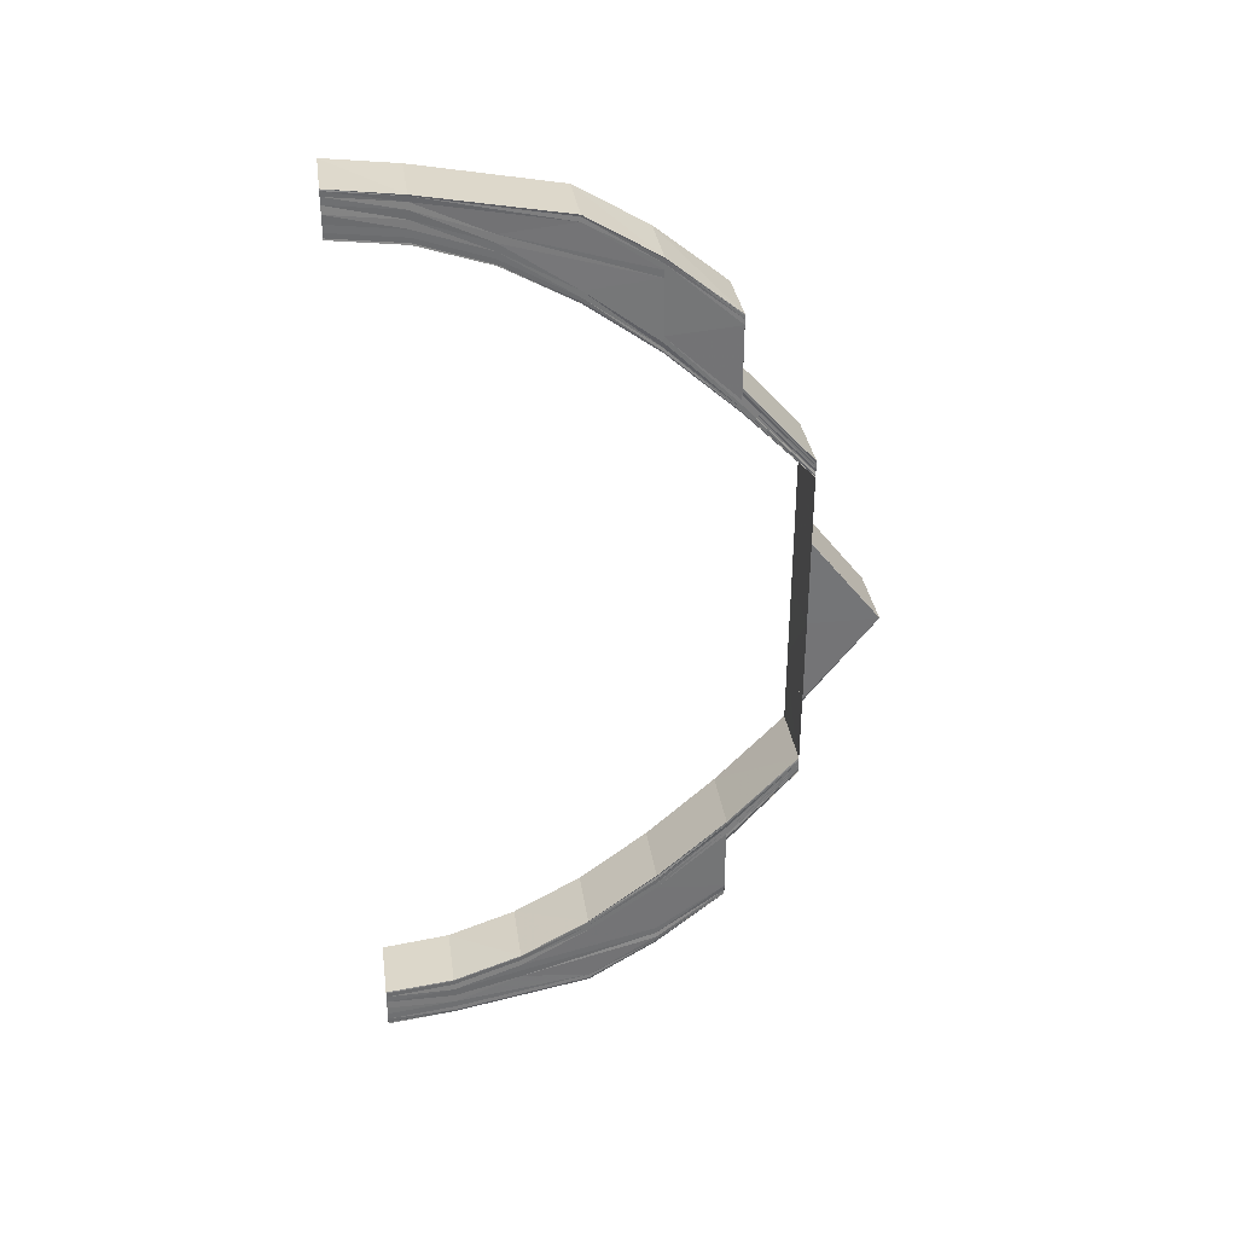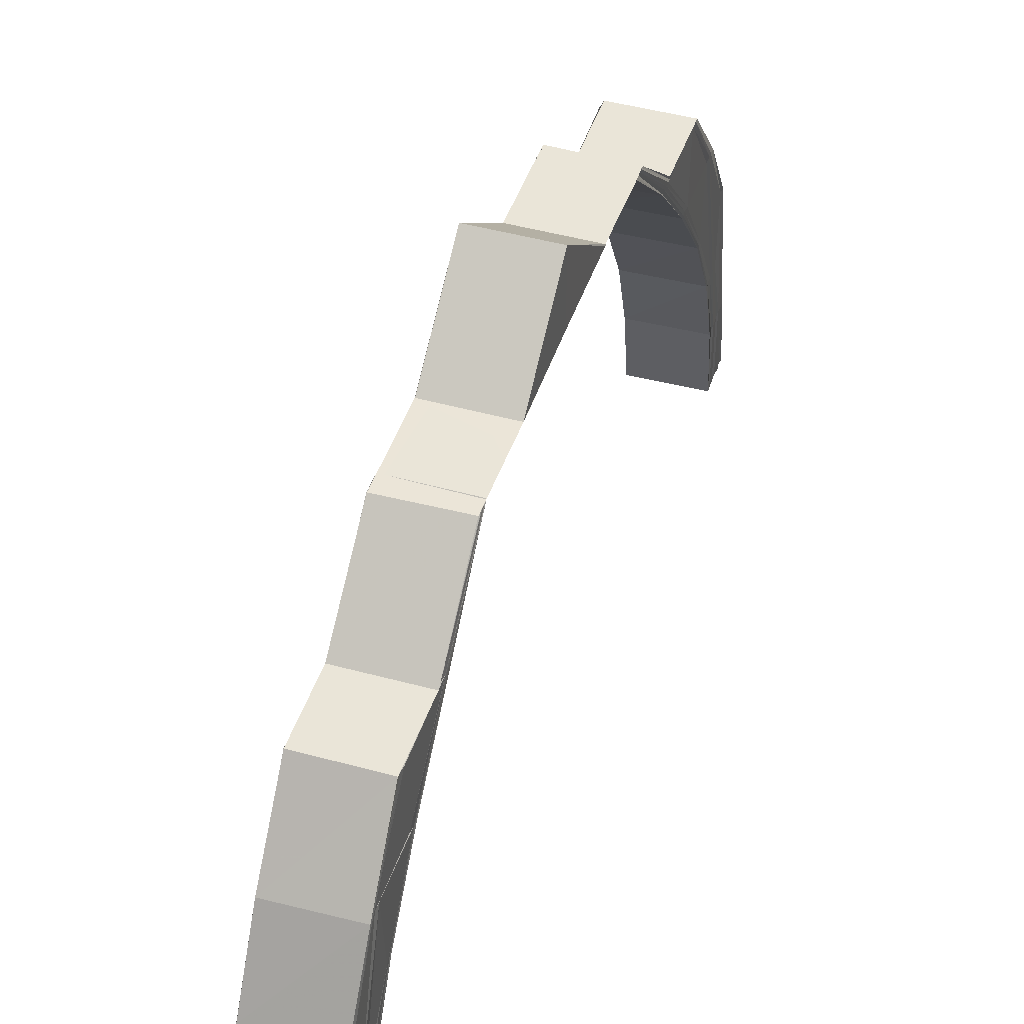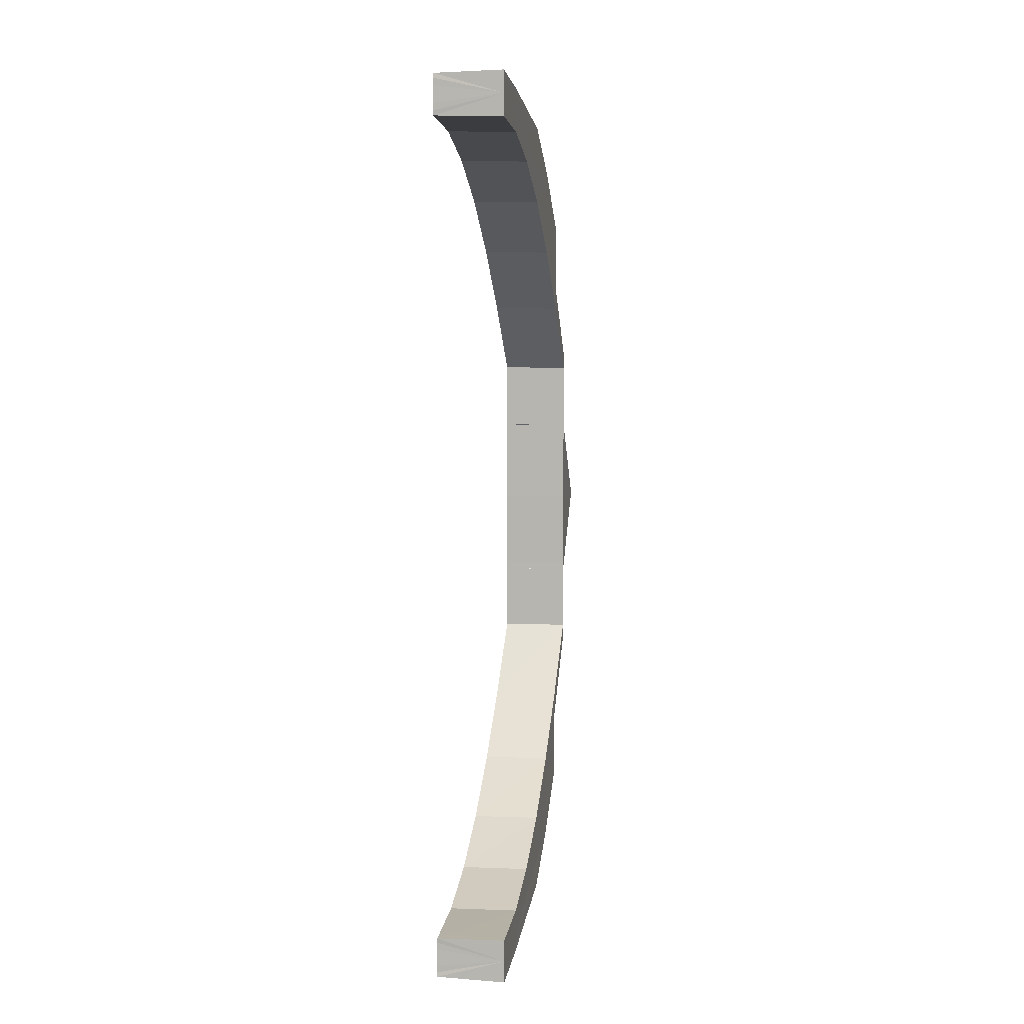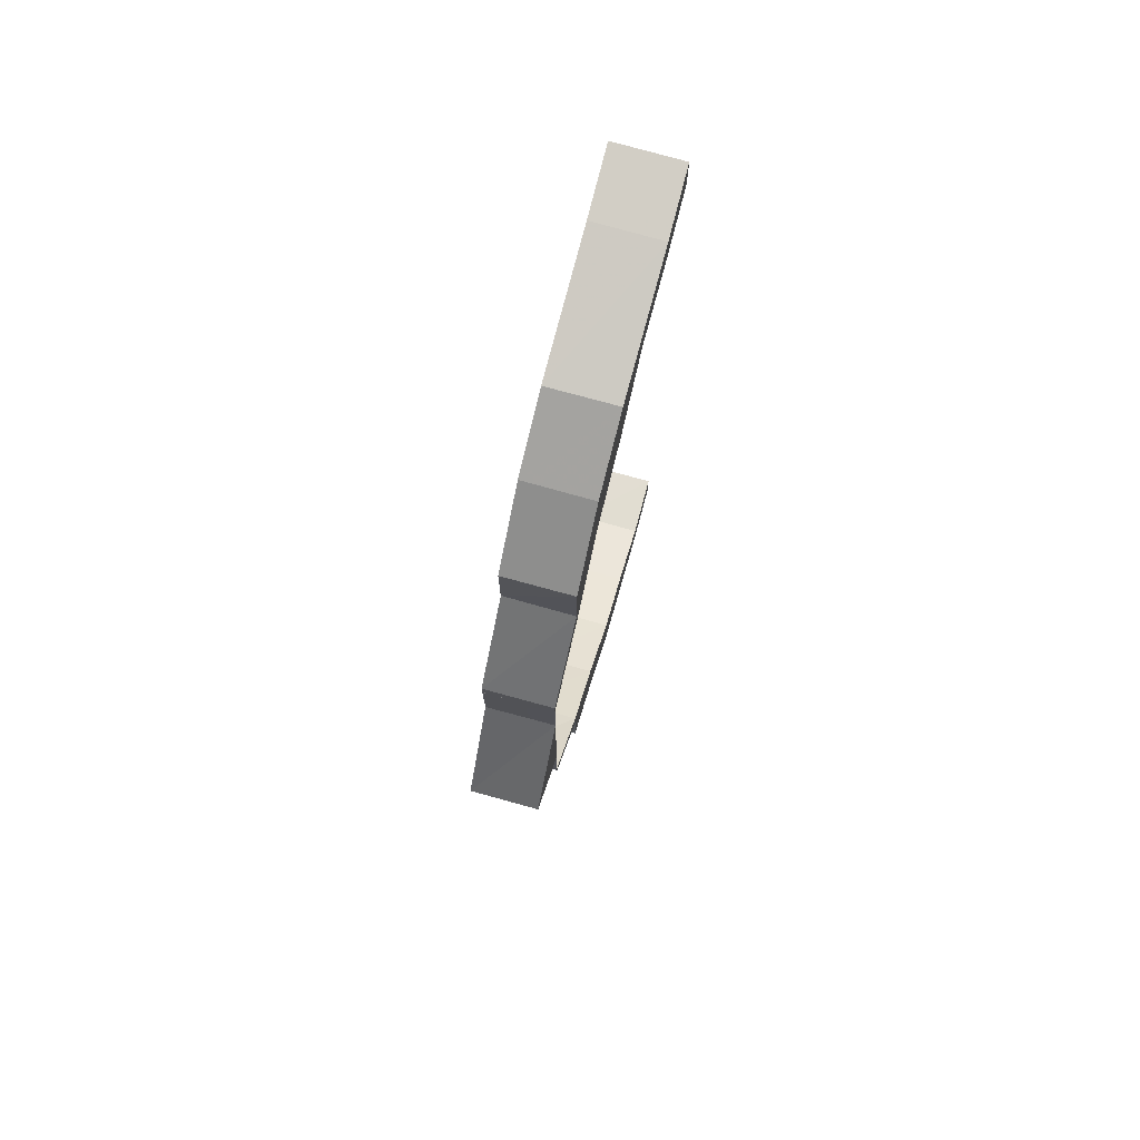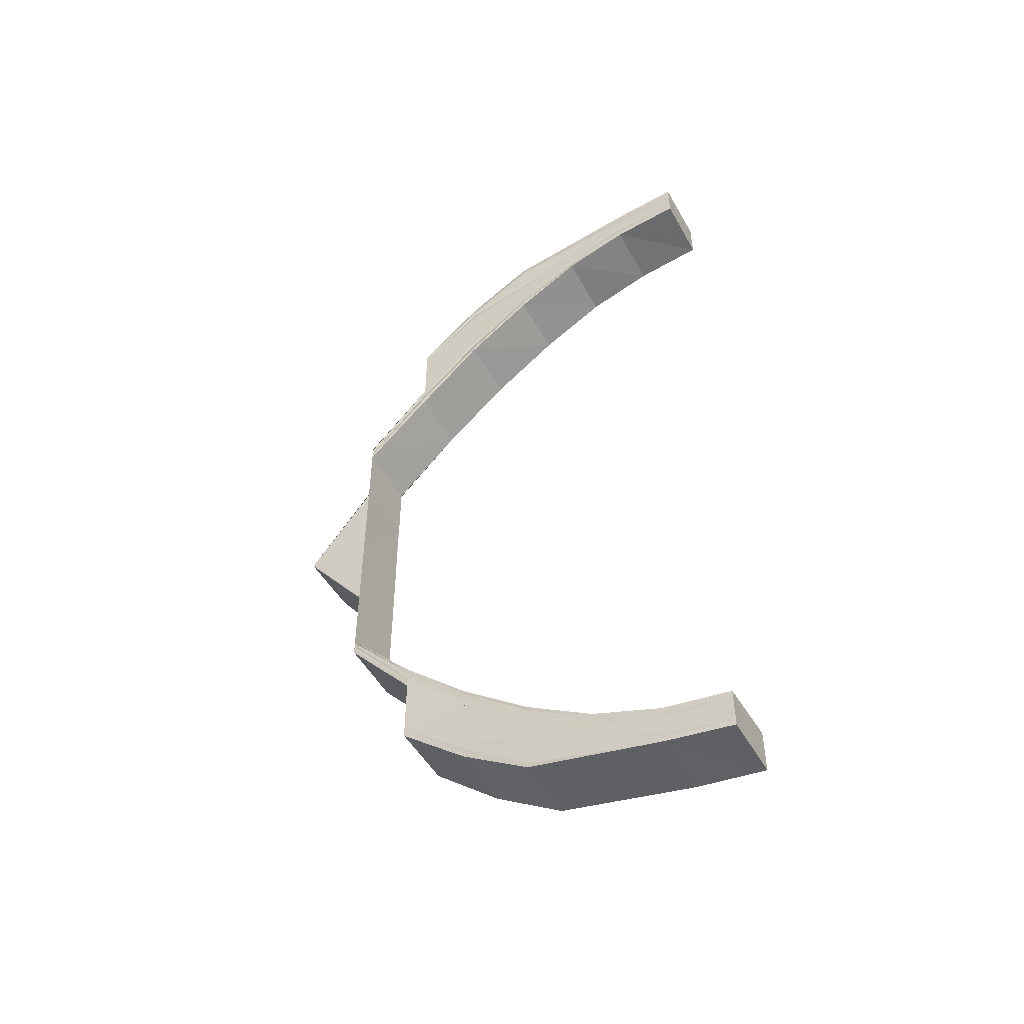
<metadata>
{"format":"obj","ext":"obj","renderer":"f3d","projection":"perspective","resolution":1024,"background":"white","views":[{"elev":34.1,"azim":81.7,"up":"+Z"},{"elev":45.1,"azim":-162.1,"up":"+Y"},{"elev":6.2,"azim":9.7,"up":"+Z"},{"elev":75.0,"azim":-164.5,"up":"+Z"},{"elev":-49.2,"azim":-62.0,"up":"+Z"}]}
</metadata>
<code>
o 18189
v 2172 1876 7.127
v 2172 1876 7.126
v 2172 1876 7.127
v 2172 1876 7.122
v 2172 1876 7.126
v 2172 1876 7.116
v 2172 1876 7.122
v 2172 1876 7.108
v 2172 1876 7.116
v 2172 1876 7.125
v 2172 1876 7.126
v 2172 1876 7.121
v 2172 1876 7.115
v 2172 1876 7.126
v 2172 1876 7.125
v 2172 1876 7.127
v 2172 1876 7.126
v 2172 1876 7.122
v 2172 1876 7.116
v 2172 1876 7.108
v 2172 1876 7.124
v 2172 1876 7.125
v 2172 1876 7.124
v 2172 1876 7.12
v 2172 1876 7.123
v 2172 1876 7.124
v 2172 1876 7.123
v 2172 1876 7.119
v 2172 1876 7.114
v 2172 1876 7.107
v 2172 1876 7.108
v 2172 1876 7.107
v 2172 1876 7.122
v 2172 1876 7.123
v 2172 1876 7.122
v 2172 1876 7.113
v 2172 1876 7.106
v 2172 1876 7.121
v 2172 1876 7.121
v 2172 1876 7.122
v 2172 1876 7.118
v 2172 1876 7.12
v 2172 1876 7.121
v 2172 1876 7.112
v 2172 1876 7.117
v 2172 1876 7.12
v 2172 1876 7.117
v 2172 1876 7.12
v 2172 1876 7.121
v 2172 1876 7.117
v 2172 1876 7.116
v 2172 1876 7.112
v 2172 1876 7.111
v 2172 1876 7.111
v 2172 1876 7.111
v 2172 1876 7.104
v 2172 1876 7.103
v 2172 1876 7.104
v 2172 1876 7.104
v 2172 1876 7.095
v 2172 1876 7.094
v 2172 1876 7.084
v 2172 1876 7.084
v 2172 1876 7.095
v 2172 1876 7.095
v 2172 1876 7.085
v 2172 1876 7.084
v 2172 1876 7.085
v 2172 1876 7.096
v 2172 1876 7.085
v 2172 1876 7.105
v 2172 1876 7.096
v 2172 1876 7.086
v 2172 1876 7.097
v 2172 1876 7.086
v 2172 1876 7.097
v 2172 1876 7.087
v 2172 1876 7.098
v 2172 1876 7.087
v 2172 1876 7.074
v 2172 1876 7.074
v 2172 1876 7.087
v 2172 1876 7.074
v 2172 1876 7.062
v 2172 1876 7.087
v 2172 1876 7.098
v 2172 1876 7.049
v 2172 1876 7.062
v 2172 1876 7.098
v 2172 1876 7.098
v 2172 1876 7.108
v 2172 1876 7.108
v 2172 1876 7.116
v 2172 1876 7.116
v 2172 1876 7.122
v 2172 1876 7.122
v 2172 1876 7.126
v 2172 1876 7.126
v 2172 1876 7.127
v 2172 1876 7.098
v 2172 1876 7.087
v 2172 1876 7.086
v 2172 1876 7.097
v 2172 1876 7.086
v 2172 1876 7.097
v 2172 1876 7.085
v 2172 1876 7.096
v 2172 1876 7.085
v 2172 1876 7.096
v 2172 1876 7.085
v 2172 1876 7.106
v 2172 1876 7.107
v 2172 1876 7.095
v 2172 1876 7.105
v 2172 1876 7.084
v 2172 1876 7.114
v 2172 1876 7.095
v 2172 1876 7.084
v 2172 1876 7.104
v 2172 1876 7.073
v 2172 1876 7.073
v 2172 1876 7.062
v 2172 1876 7.062
v 2172 1876 7.094
v 2172 1876 7.084
v 2172 1876 7.05
v 2172 1876 7.05
v 2172 1876 7.039
v 2172 1876 7.039
v 2172 1876 7.039
v 2172 1876 7.028
v 2172 1876 7.019
v 2172 1876 7.029
v 2172 1876 7.028
v 2172 1876 7.012
v 2172 1876 7.02
v 2172 1876 7.006
v 2172 1876 7.012
v 2172 1876 7.003
v 2172 1876 7.007
v 2172 1876 7.002
v 2172 1876 7.003
v 2172 1876 7.002
v 2172 1876 7.003
v 2172 1876 7.003
v 2172 1876 7.007
v 2172 1876 7.006
v 2172 1876 7.012
v 2172 1876 7.012
v 2172 1876 7.02
v 2172 1876 7.019
v 2172 1876 7.029
v 2172 1876 7.002
v 2172 1876 7.001
v 2172 1876 7.006
v 2172 1876 7.011
v 2172 1876 7.003
v 2172 1876 7.006
v 2172 1876 7.012
v 2172 1876 7.019
v 2172 1876 7.001
v 2172 1876 7.002
v 2172 1876 7.019
v 2172 1876 7.028
v 2172 1876 7.028
v 2172 1876 7.039
v 2172 1876 7
v 2172 1876 7.038
v 2172 1876 6.999
v 2172 1876 7.002
v 2172 1876 6.999
v 2172 1876 7.001
v 2172 1876 7
v 2172 1876 6.998
v 2172 1876 7
v 2172 1876 6.999
v 2172 1876 7.005
v 2172 1876 6.997
v 2172 1876 6.999
v 2172 1876 6.998
v 2172 1876 6.996
v 2172 1876 6.998
v 2172 1876 6.996
v 2172 1876 6.997
v 2172 1876 6.997
v 2172 1876 6.996
v 2172 1876 6.997
v 2172 1876 6.997
v 2172 1876 7.001
v 2172 1876 6.997
v 2172 1876 6.997
v 2172 1876 7.001
v 2172 1876 7.001
v 2172 1876 7.001
v 2172 1876 7.007
v 2172 1876 7.007
v 2172 1876 7.015
v 2172 1876 7.007
v 2172 1876 7.007
v 2172 1876 7.015
v 2172 1876 7.015
v 2172 1876 7.015
v 2172 1876 7.025
v 2172 1876 7.025
v 2172 1876 7.025
v 2172 1876 7.036
v 2172 1876 7.026
v 2172 1876 7.037
v 2172 1876 7.036
v 2172 1876 7.025
v 2172 1876 7.037
v 2172 1876 7.026
v 2172 1876 7.038
v 2172 1876 7.027
v 2172 1876 7.038
v 2172 1876 7.027
v 2172 1876 7.017
v 2172 1876 7.016
v 2172 1876 7.018
v 2172 1876 7.009
v 2172 1876 7.011
v 2172 1876 7.01
v 2172 1876 7.004
v 2172 1876 7.003
v 2172 1876 7.002
v 2172 1876 7.001
v 2172 1876 7.008
v 2172 1876 7.007
v 2172 1876 7.016
v 2172 1876 7.015
v 2172 1876 7.121
v 2172 1876 7.12
v 2172 1876 7.121
v 2172 1876 7.117
v 2172 1876 7.12
v 2172 1876 7.111
v 2172 1876 7.116
v 2172 1876 7.104
v 2172 1876 7.111
v 2172 1876 7.095
v 2172 1876 7.103
v 2172 1876 7.084
v 2172 1876 7.094
v 2172 1876 7.104
v 2172 1876 7.111
v 2172 1876 7.103
v 2172 1876 7.111
v 2172 1876 7.112
v 2172 1876 7.112
v 2172 1876 7.113
v 2172 1876 7.118
v 2172 1876 7.119
v 2172 1876 7.117
v 2172 1876 7.117
v 2172 1876 7.116
v 2172 1876 7.12
v 2172 1876 7.124
v 2172 1876 7.121
v 2172 1876 7.123
v 2172 1876 7.122
v 2172 1876 7.125
v 2172 1876 7.126
v 2172 1876 7.124
v 2172 1876 7.123
v 2172 1876 7.122
v 2172 1876 7.125
v 2172 1876 7.127
v 2172 1876 7.12
v 2172 1876 7.121
v 2172 1876 7.12
v 2172 1876 7.121
v 2172 1876 7.121
v 2172 1876 7.122
v 2172 1876 7.123
v 2172 1876 7.124
v 2172 1876 7.125
v 2172 1876 7.126
v 2172 1876 7.127
v 2172 1876 7.127
v 2172 1876 7.126
v 2172 1876 7.127
v 2172 1876 7.126
v 2172 1876 7.127
v 2172 1876 7.121
v 2172 1876 7.122
v 2172 1876 7.122
v 2172 1876 7.115
v 2172 1876 7.107
v 2172 1876 7.116
v 2172 1876 7.116
v 2172 1876 7.108
v 2172 1876 7.108
v 2172 1876 7.062
v 2172 1876 7.062
v 2172 1876 7.074
v 2172 1876 7.049
v 2172 1876 7.049
v 2172 1876 7.036
v 2172 1876 7.049
v 2172 1876 7.036
v 2172 1876 7.036
v 2172 1876 7.025
v 2172 1876 7.049
v 2172 1876 7.049
v 2172 1876 7.074
v 2172 1876 7.049
v 2172 1876 7.062
v 2172 1876 7.074
v 2172 1876 7.074
v 2172 1876 7.062
v 2172 1876 7.074
v 2172 1876 7.074
v 2172 1876 7.049
v 2172 1876 7.049
v 2172 1876 7.062
v 2172 1876 7.028
v 2172 1876 7.039
v 2172 1876 7.038
v 2172 1876 7.029
v 2172 1876 7.02
v 2172 1876 7.028
v 2172 1876 7.038
v 2172 1876 7.019
v 2172 1876 7.012
v 2172 1876 7.027
v 2172 1876 7.038
v 2172 1876 7.019
v 2172 1876 7.012
v 2172 1876 7.007
v 2172 1876 7.027
v 2172 1876 7.037
v 2172 1876 7.018
v 2172 1876 7.011
v 2172 1876 7.006
v 2172 1876 7.003
v 2172 1876 7.026
v 2172 1876 7.037
v 2172 1876 7.026
v 2172 1876 7.036
v 2172 1876 7.025
v 2172 1876 7.025
v 2172 1876 7.036
v 2172 1876 7.017
v 2172 1876 7.016
v 2172 1876 7.011
v 2172 1876 7.01
v 2172 1876 7.006
v 2172 1876 7.009
v 2172 1876 7.016
v 2172 1876 7.003
v 2172 1876 7.008
v 2172 1876 7.015
v 2172 1876 7.002
v 2172 1876 7.002
v 2172 1876 7.002
v 2172 1876 7.001
v 2172 1876 7.007
v 2172 1876 7.007
v 2172 1876 7.015
v 2172 1876 7.001
v 2172 1876 7
v 2172 1876 7.005
v 2172 1876 7.004
v 2172 1876 7
v 2172 1876 7.003
v 2172 1876 6.999
v 2172 1876 6.998
v 2172 1876 7.002
v 2172 1876 6.998
v 2172 1876 6.997
v 2172 1876 7.001
v 2172 1876 6.997
v 2172 1876 6.996
v 2172 1876 7.001
v 2172 1876 6.997
v 2172 1876 6.996
f 1 2 3
f 2 4 5
f 4 6 7
f 6 8 9
f 5 10 11
f 7 12 10
f 9 13 12
f 14 10 15
f 16 17 14
f 17 18 10
f 18 19 12
f 19 20 13
f 10 12 21
f 10 21 22
f 15 21 23
f 12 24 21
f 12 13 24
f 21 24 25
f 21 25 26
f 23 25 27
f 24 28 25
f 13 29 24
f 24 29 28
f 13 30 29
f 31 30 13
f 30 32 29
f 25 28 33
f 25 33 34
f 27 33 35
f 29 32 36
f 29 36 28
f 32 37 36
f 35 38 39
f 33 38 40
f 28 41 33
f 33 41 38
f 28 36 41
f 38 42 43
f 36 44 41
f 36 37 44
f 41 45 38
f 41 44 45
f 38 45 46
f 45 47 42
f 46 48 49
f 50 51 48
f 45 52 50
f 44 52 45
f 52 53 47
f 54 55 51
f 56 57 55
f 52 58 54
f 58 59 53
f 60 61 57
f 62 63 61
f 58 64 56
f 64 65 59
f 64 66 60
f 66 67 65
f 68 66 64
f 69 68 64
f 69 64 58
f 70 68 69
f 71 69 58
f 71 58 52
f 44 71 52
f 37 71 44
f 72 69 71
f 72 70 69
f 37 72 71
f 73 70 72
f 74 72 37
f 74 73 72
f 32 74 37
f 75 73 74
f 76 75 74
f 77 75 76
f 78 79 76
f 80 81 77
f 82 80 77
f 83 84 81
f 82 85 86
f 84 87 88
f 89 82 90
f 89 90 31
f 91 89 31
f 91 92 93
f 94 93 95
f 96 95 97
f 98 97 99
f 100 101 89
f 102 101 100
f 103 102 100
f 104 102 103
f 105 104 103
f 106 104 105
f 107 106 105
f 108 106 107
f 109 108 107
f 110 108 109
f 109 107 111
f 111 107 112
f 113 110 109
f 114 109 111
f 113 109 114
f 115 110 113
f 111 112 116
f 117 115 113
f 118 115 117
f 119 113 114
f 117 113 119
f 62 120 118
f 120 121 118
f 120 122 121
f 122 123 121
f 124 125 117
f 122 126 123
f 126 127 123
f 126 128 127
f 128 129 127
f 130 131 129
f 131 132 133
f 134 133 129
f 132 135 136
f 135 137 138
f 137 139 140
f 139 141 142
f 141 143 144
f 145 144 146
f 147 146 148
f 149 148 150
f 151 150 152
f 153 154 145
f 155 153 147
f 156 155 149
f 153 157 158
f 155 158 159
f 156 159 160
f 161 162 157
f 163 156 151
f 163 160 164
f 165 164 166
f 165 163 134
f 167 161 153
f 168 165 128
f 167 161 169
f 161 141 169
f 141 170 169
f 171 167 169
f 171 167 172
f 172 173 153
f 172 153 155
f 174 171 169
f 174 171 175
f 175 176 172
f 177 172 155
f 175 172 177
f 177 155 156
f 178 174 169
f 178 174 179
f 179 180 175
f 181 178 169
f 181 178 182
f 183 181 169
f 184 181 182
f 182 185 179
f 183 186 187
f 188 187 189
f 190 183 191
f 192 190 193
f 194 189 195
f 196 195 197
f 198 192 199
f 200 198 201
f 202 201 203
f 204 202 203
f 204 205 206
f 203 207 208
f 209 210 208
f 208 207 211
f 207 212 211
f 211 212 213
f 212 214 213
f 213 214 215
f 214 216 215
f 215 216 168
f 216 165 168
f 214 217 216
f 218 217 214
f 216 219 165
f 217 219 216
f 219 163 165
f 218 220 217
f 219 221 163
f 221 156 163
f 222 221 219
f 221 177 156
f 223 177 221
f 222 223 221
f 223 175 177
f 179 175 223
f 224 223 222
f 224 179 223
f 220 224 222
f 182 179 224
f 225 182 224
f 225 224 220
f 191 182 225
f 226 184 225
f 227 225 220
f 193 225 227
f 228 226 227
f 227 220 218
f 229 227 218
f 230 228 229
f 199 227 229
f 231 232 233
f 232 234 235
f 234 236 237
f 236 238 239
f 238 240 241
f 240 242 243
f 243 117 244
f 244 117 119
f 241 244 245
f 246 124 244
f 247 246 245
f 244 119 248
f 245 244 248
f 248 119 249
f 119 114 249
f 249 114 250
f 248 249 251
f 249 250 252
f 251 249 252
f 245 248 253
f 253 248 251
f 254 245 253
f 239 245 254
f 255 247 254
f 252 250 256
f 250 116 256
f 252 256 257
f 254 253 258
f 251 252 259
f 259 252 257
f 253 251 260
f 260 251 259
f 258 253 260
f 259 257 261
f 261 257 262
f 263 259 261
f 260 259 263
f 258 260 264
f 264 260 263
f 265 258 264
f 257 266 262
f 257 256 266
f 262 266 267
f 268 258 265
f 268 254 258
f 237 254 268
f 269 268 265
f 235 268 269
f 270 255 268
f 271 270 269
f 272 271 263
f 273 272 263
f 274 273 263
f 275 274 263
f 276 275 263
f 277 276 263
f 278 277 263
f 279 278 263
f 266 280 267
f 267 280 281
f 280 282 283
f 266 284 280
f 256 284 266
f 256 116 284
f 284 285 280
f 280 285 98
f 285 286 282
f 116 287 284
f 284 287 285
f 116 112 287
f 112 288 287
f 287 289 285
f 287 288 289
f 285 289 96
f 289 290 286
f 288 291 289
f 291 292 290
f 289 291 94
f 293 294 295
f 296 297 294
f 296 298 299
f 298 300 299
f 301 302 300
f 303 304 293
f 123 303 293
f 123 293 305
f 304 306 307
f 305 307 308
f 309 310 311
f 311 88 312
f 88 122 312
f 88 313 122
f 314 313 315
f 133 316 317
f 317 316 318
f 319 320 316
f 316 321 318
f 318 321 322
f 316 323 321
f 136 323 316
f 320 324 323
f 321 325 322
f 322 325 326
f 323 327 321
f 321 327 325
f 323 328 327
f 138 328 323
f 324 329 328
f 325 330 326
f 326 330 331
f 327 332 325
f 325 332 330
f 328 333 327
f 327 333 332
f 328 334 333
f 140 334 328
f 329 335 334
f 330 336 331
f 331 336 337
f 336 338 337
f 337 338 339
f 338 340 339
f 340 341 342
f 330 343 336
f 332 343 330
f 343 344 336
f 332 345 343
f 333 345 332
f 343 346 344
f 345 346 343
f 333 347 345
f 346 348 344
f 334 347 333
f 344 348 349
f 334 350 347
f 142 350 334
f 335 170 350
f 348 351 349
f 349 351 352
f 353 354 350
f 350 354 355
f 350 355 347
f 354 356 355
f 351 357 352
f 352 357 202
f 357 358 359
f 355 356 360
f 356 361 360
f 347 355 362
f 355 360 362
f 347 362 345
f 345 362 346
f 362 363 346
f 362 360 363
f 346 363 348
f 360 361 364
f 360 364 363
f 361 169 364
f 363 365 348
f 363 364 365
f 348 365 351
f 364 169 366
f 364 366 365
f 169 367 366
f 365 368 351
f 365 366 368
f 351 368 357
f 366 367 369
f 366 369 368
f 367 370 369
f 368 371 357
f 368 369 371
f 357 371 196
f 369 370 372
f 369 372 371
f 371 372 194
f 370 373 372
f 372 373 188
f 371 374 358
f 372 375 374
f 373 376 375

</code>
